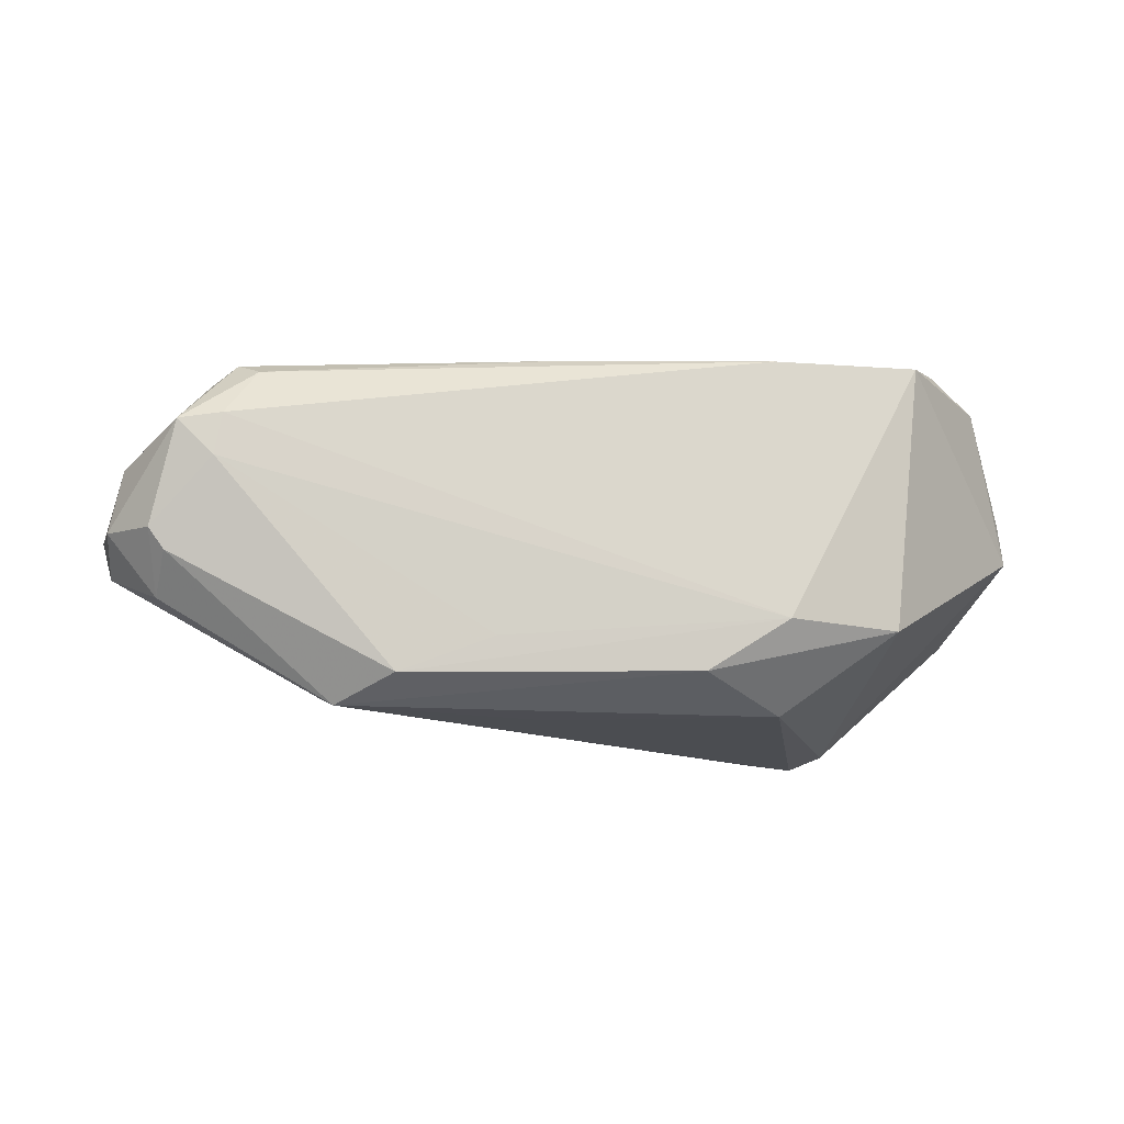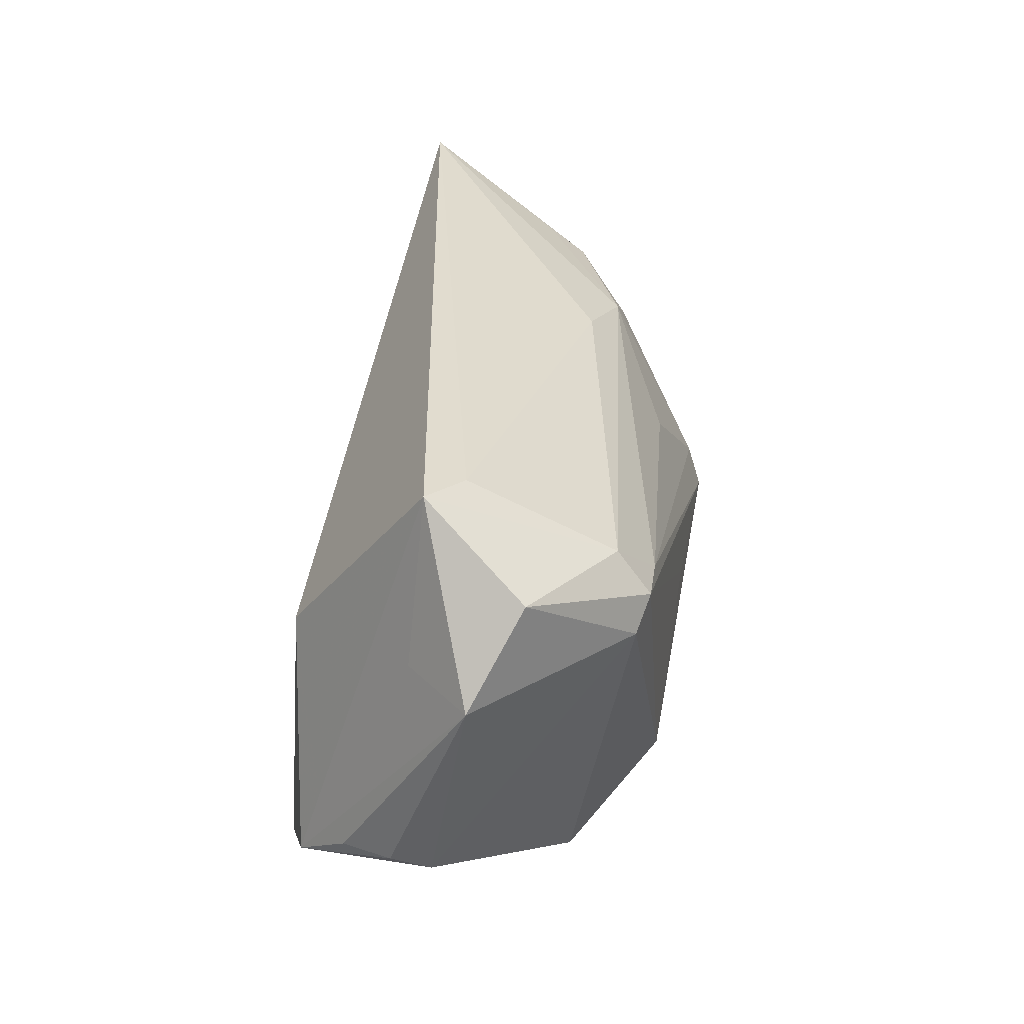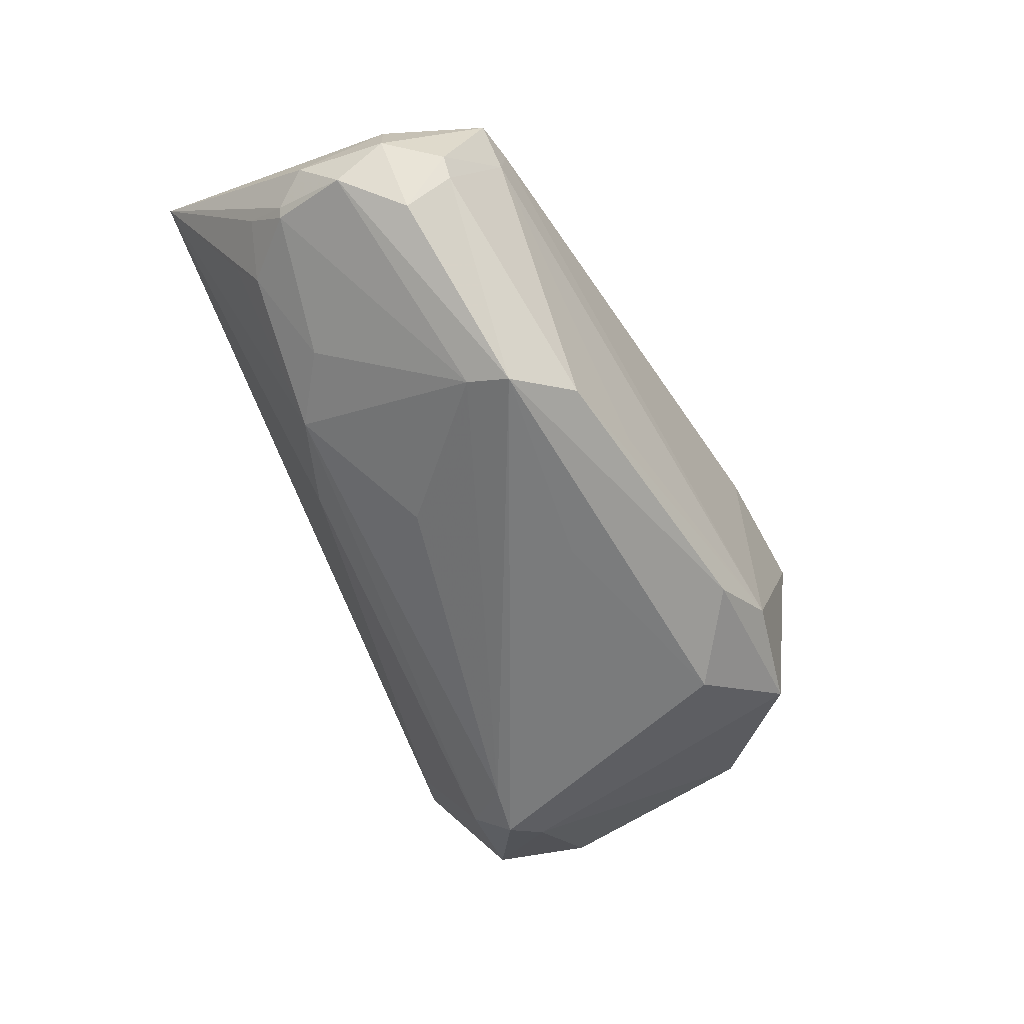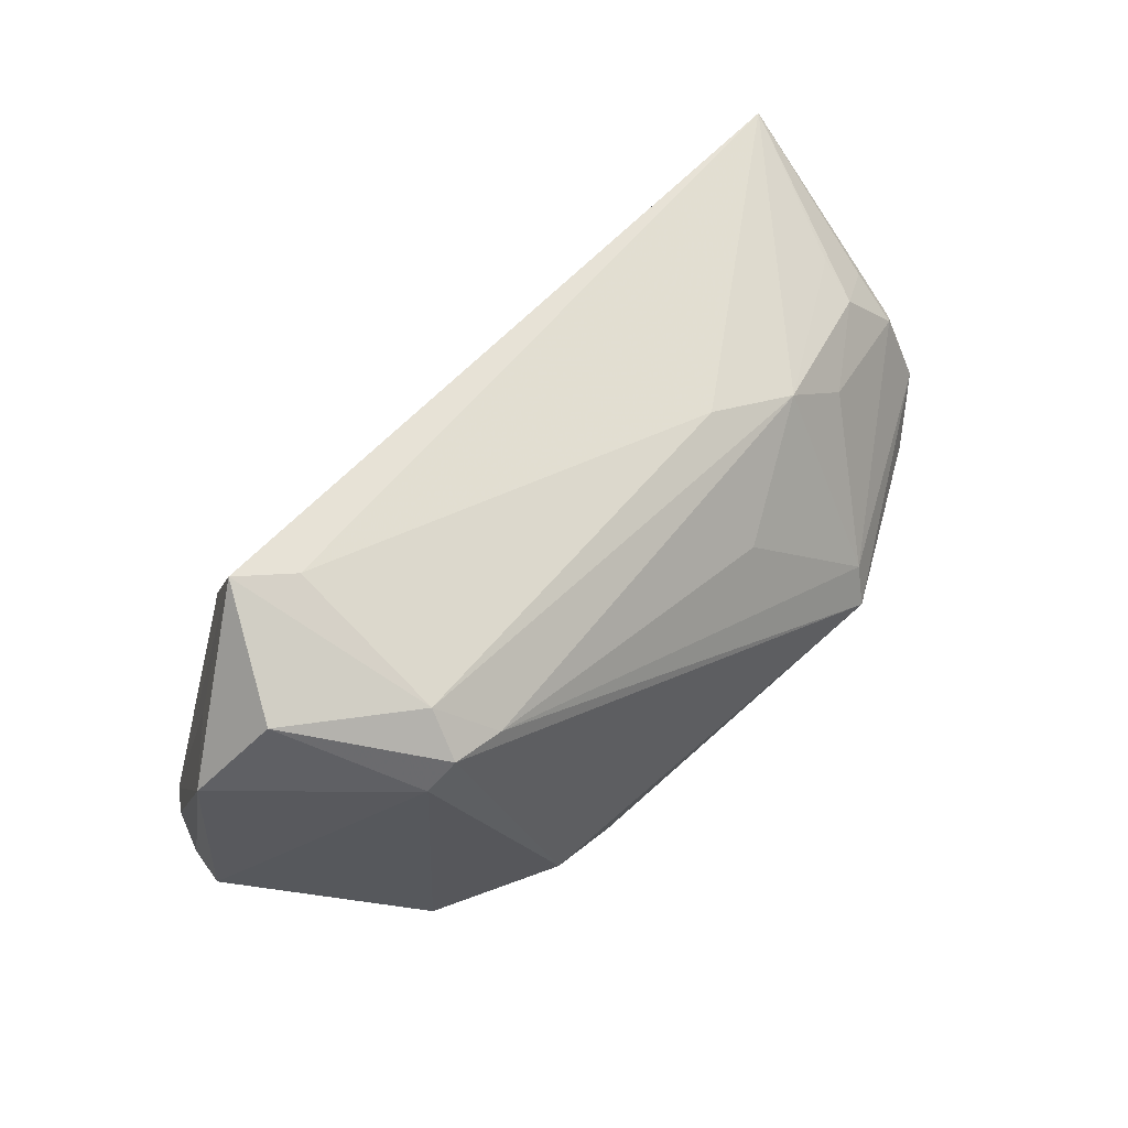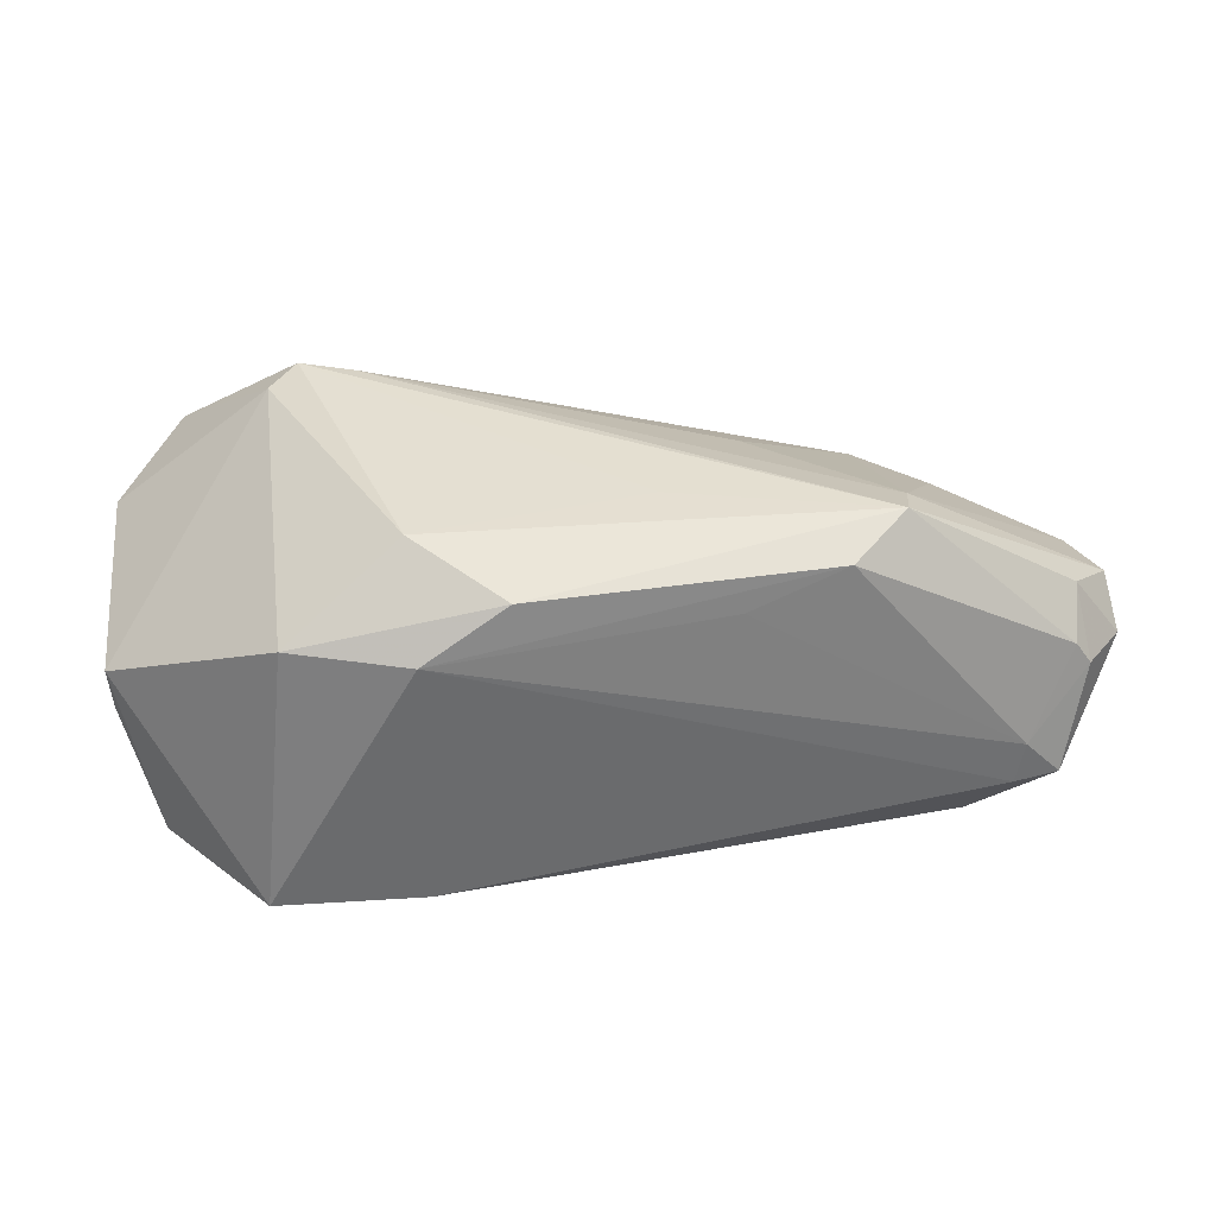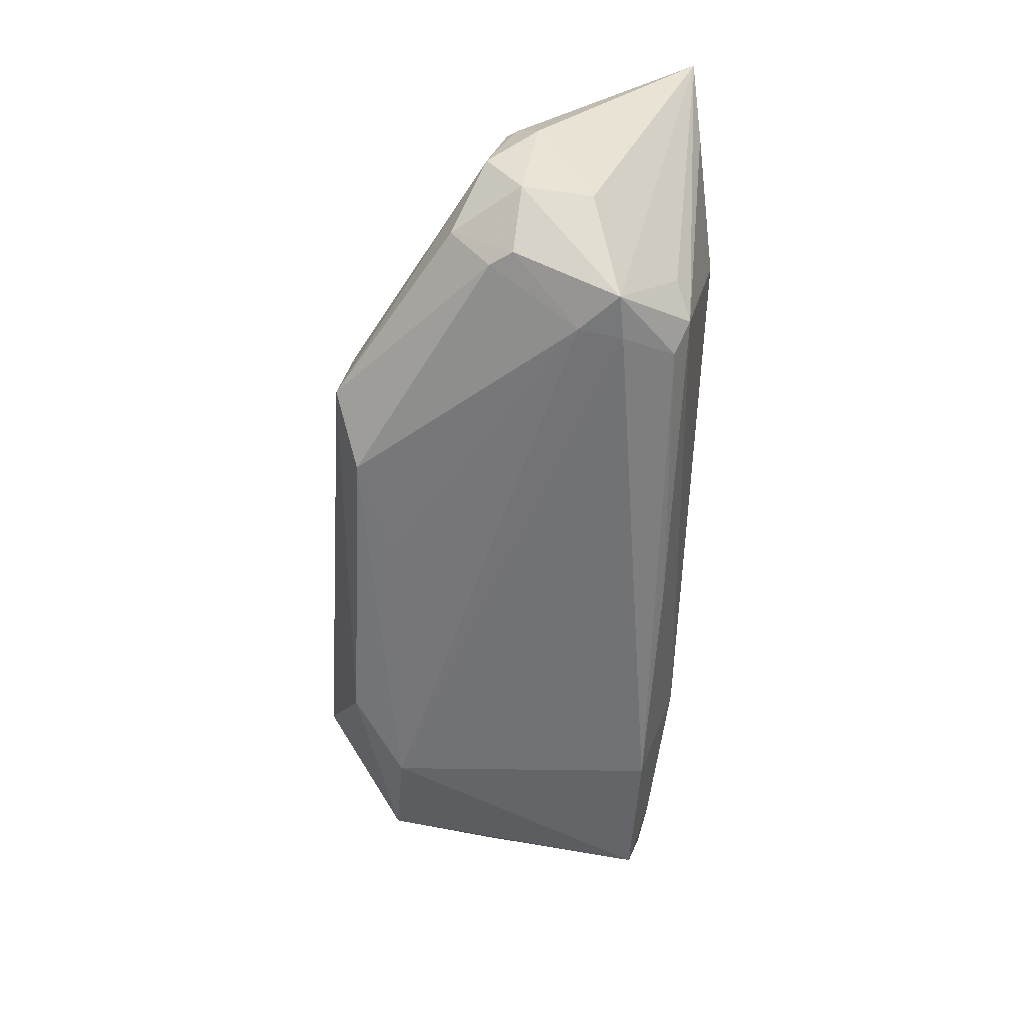
<metadata>
{"format":"obj","ext":"obj","renderer":"f3d","projection":"perspective","resolution":1024,"background":"white","views":[{"elev":-16.3,"azim":-15.3,"up":"+Z"},{"elev":33.1,"azim":100.2,"up":"+Y"},{"elev":-58.7,"azim":-68.5,"up":"+Z"},{"elev":48.4,"azim":138.0,"up":"+Y"},{"elev":-53.1,"azim":178.1,"up":"+Y"},{"elev":-45.0,"azim":-93.5,"up":"+Y"}]}
</metadata>
<code>
v -0.03158 0.01918 -0.01208
v 0.03579 0.02087 -0.02106
v 0.03626 0.01537 -0.02536
v -0.04773 -0.01122 0.01801
v 0.05635 -0.0151 -0.001622
v 0.01907 -0.03069 -0.01553
v 0.05202 0.01264 0.001477
v 0.02493 0.005959 0.02097
v 0.05894 0.0118 -0.006806
v -0.05136 0.02191 0.001352
v 0.04632 0.03287 0.0003859
v 0.02918 0.0146 -0.02505
v -0.04543 -0.01485 0.01612
v -0.0187 0.02306 -0.009956
v 0.02107 -0.02023 -0.02568
v -0.06252 -0.005285 -0.003835
v -0.01668 0.008276 -0.02062
v -0.05096 -0.01767 0.003672
v -0.05613 -0.006688 -0.01209
v -0.05555 -0.01679 0.008326
v 0.03004 -0.01247 0.02157
v -0.009187 -0.02245 0.01847
v -0.03439 -0.01231 -0.02568
v 0.03772 0.007128 0.01949
v 0.03415 -0.02869 -0.01576
v -0.05664 0.03287 0.02022
v 0.0179 -0.03051 0.01816
v -0.05836 0.01118 -0.00535
v 0.05189 0.02287 -0.01254
v 0.04233 -0.02474 0.0205
v -0.05598 -0.01248 -0.007363
v -0.006667 -0.01061 -0.02568
v -0.01618 -0.02264 -0.01807
v -0.03502 -0.006681 -0.0238
v 0.03935 0.03122 -0.003242
v -0.05077 -0.00705 0.01629
v -0.06083 -0.004267 0.005049
v -0.05081 0.01839 -0.004024
v -0.03582 0.01765 0.02252
v 0.05346 -0.01568 0.01036
v -0.05748 0.0166 0.0002566
v -0.05233 0.02189 0.02092
v 0.05563 -0.01514 0.003802
v 0.03367 -0.02549 0.02085
v -0.05009 -0.01801 0.009168
v 0.03946 0.01149 -0.02407
v -0.0624 0.006876 -0.001622
v -0.02801 -0.01938 -0.02264
v 0.04972 -0.02089 0.01724
v -0.05934 0.01086 -0.0043
v 0.03638 -0.03265 0.01818
v 0.01695 -0.01738 0.02293
v -0.03979 0.009816 0.0231
v -0.0411 0.01343 -0.01186
v -0.06137 0.001274 -0.008048
v -0.05801 -0.01237 -0.004602
v 0.00907 -0.02738 -0.02208
f 26 24 11
f 20 37 16
f 26 37 20
f 49 11 24
f 6 25 51
f 57 25 6
f 16 37 47
f 47 37 26
f 26 11 35
f 57 23 15
f 15 25 57
f 15 46 25
f 26 4 42
f 27 6 51
f 36 4 26
f 26 20 36
f 36 20 4
f 51 25 5
f 5 49 51
f 5 46 9
f 25 46 5
f 9 11 7
f 7 49 9
f 11 49 7
f 30 49 24
f 51 49 30
f 2 35 11
f 12 1 2
f 26 38 41
f 16 47 55
f 32 15 23
f 17 1 12
f 10 38 26
f 26 1 10
f 10 1 38
f 22 52 4
f 22 27 52
f 6 27 45
f 8 39 52
f 8 24 26
f 26 39 8
f 4 52 53
f 52 39 53
f 53 42 4
f 26 42 53
f 53 39 26
f 56 20 16
f 57 6 48
f 48 23 57
f 48 31 23
f 9 49 40
f 51 30 44
f 44 30 52
f 44 27 51
f 52 27 44
f 12 2 3
f 46 15 3
f 15 32 3
f 3 23 12
f 3 32 23
f 23 31 19
f 19 55 23
f 16 55 19
f 19 56 16
f 31 56 19
f 28 41 38
f 14 2 1
f 14 1 26
f 35 2 14
f 26 35 14
f 27 22 13
f 13 45 27
f 13 22 4
f 4 20 13
f 20 45 13
f 52 30 21
f 21 8 52
f 21 30 24
f 24 8 21
f 31 48 18
f 20 56 18
f 18 56 31
f 18 45 20
f 6 45 18
f 49 5 43
f 43 40 49
f 43 5 9
f 9 40 43
f 29 3 2
f 29 2 11
f 9 46 29
f 46 3 29
f 29 11 9
f 1 17 34
f 23 55 34
f 55 28 34
f 12 23 34
f 34 17 12
f 26 41 50
f 41 28 50
f 50 47 26
f 50 55 47
f 50 28 55
f 33 48 6
f 6 18 33
f 33 18 48
f 1 34 54
f 54 34 28
f 38 1 54
f 54 28 38

</code>
